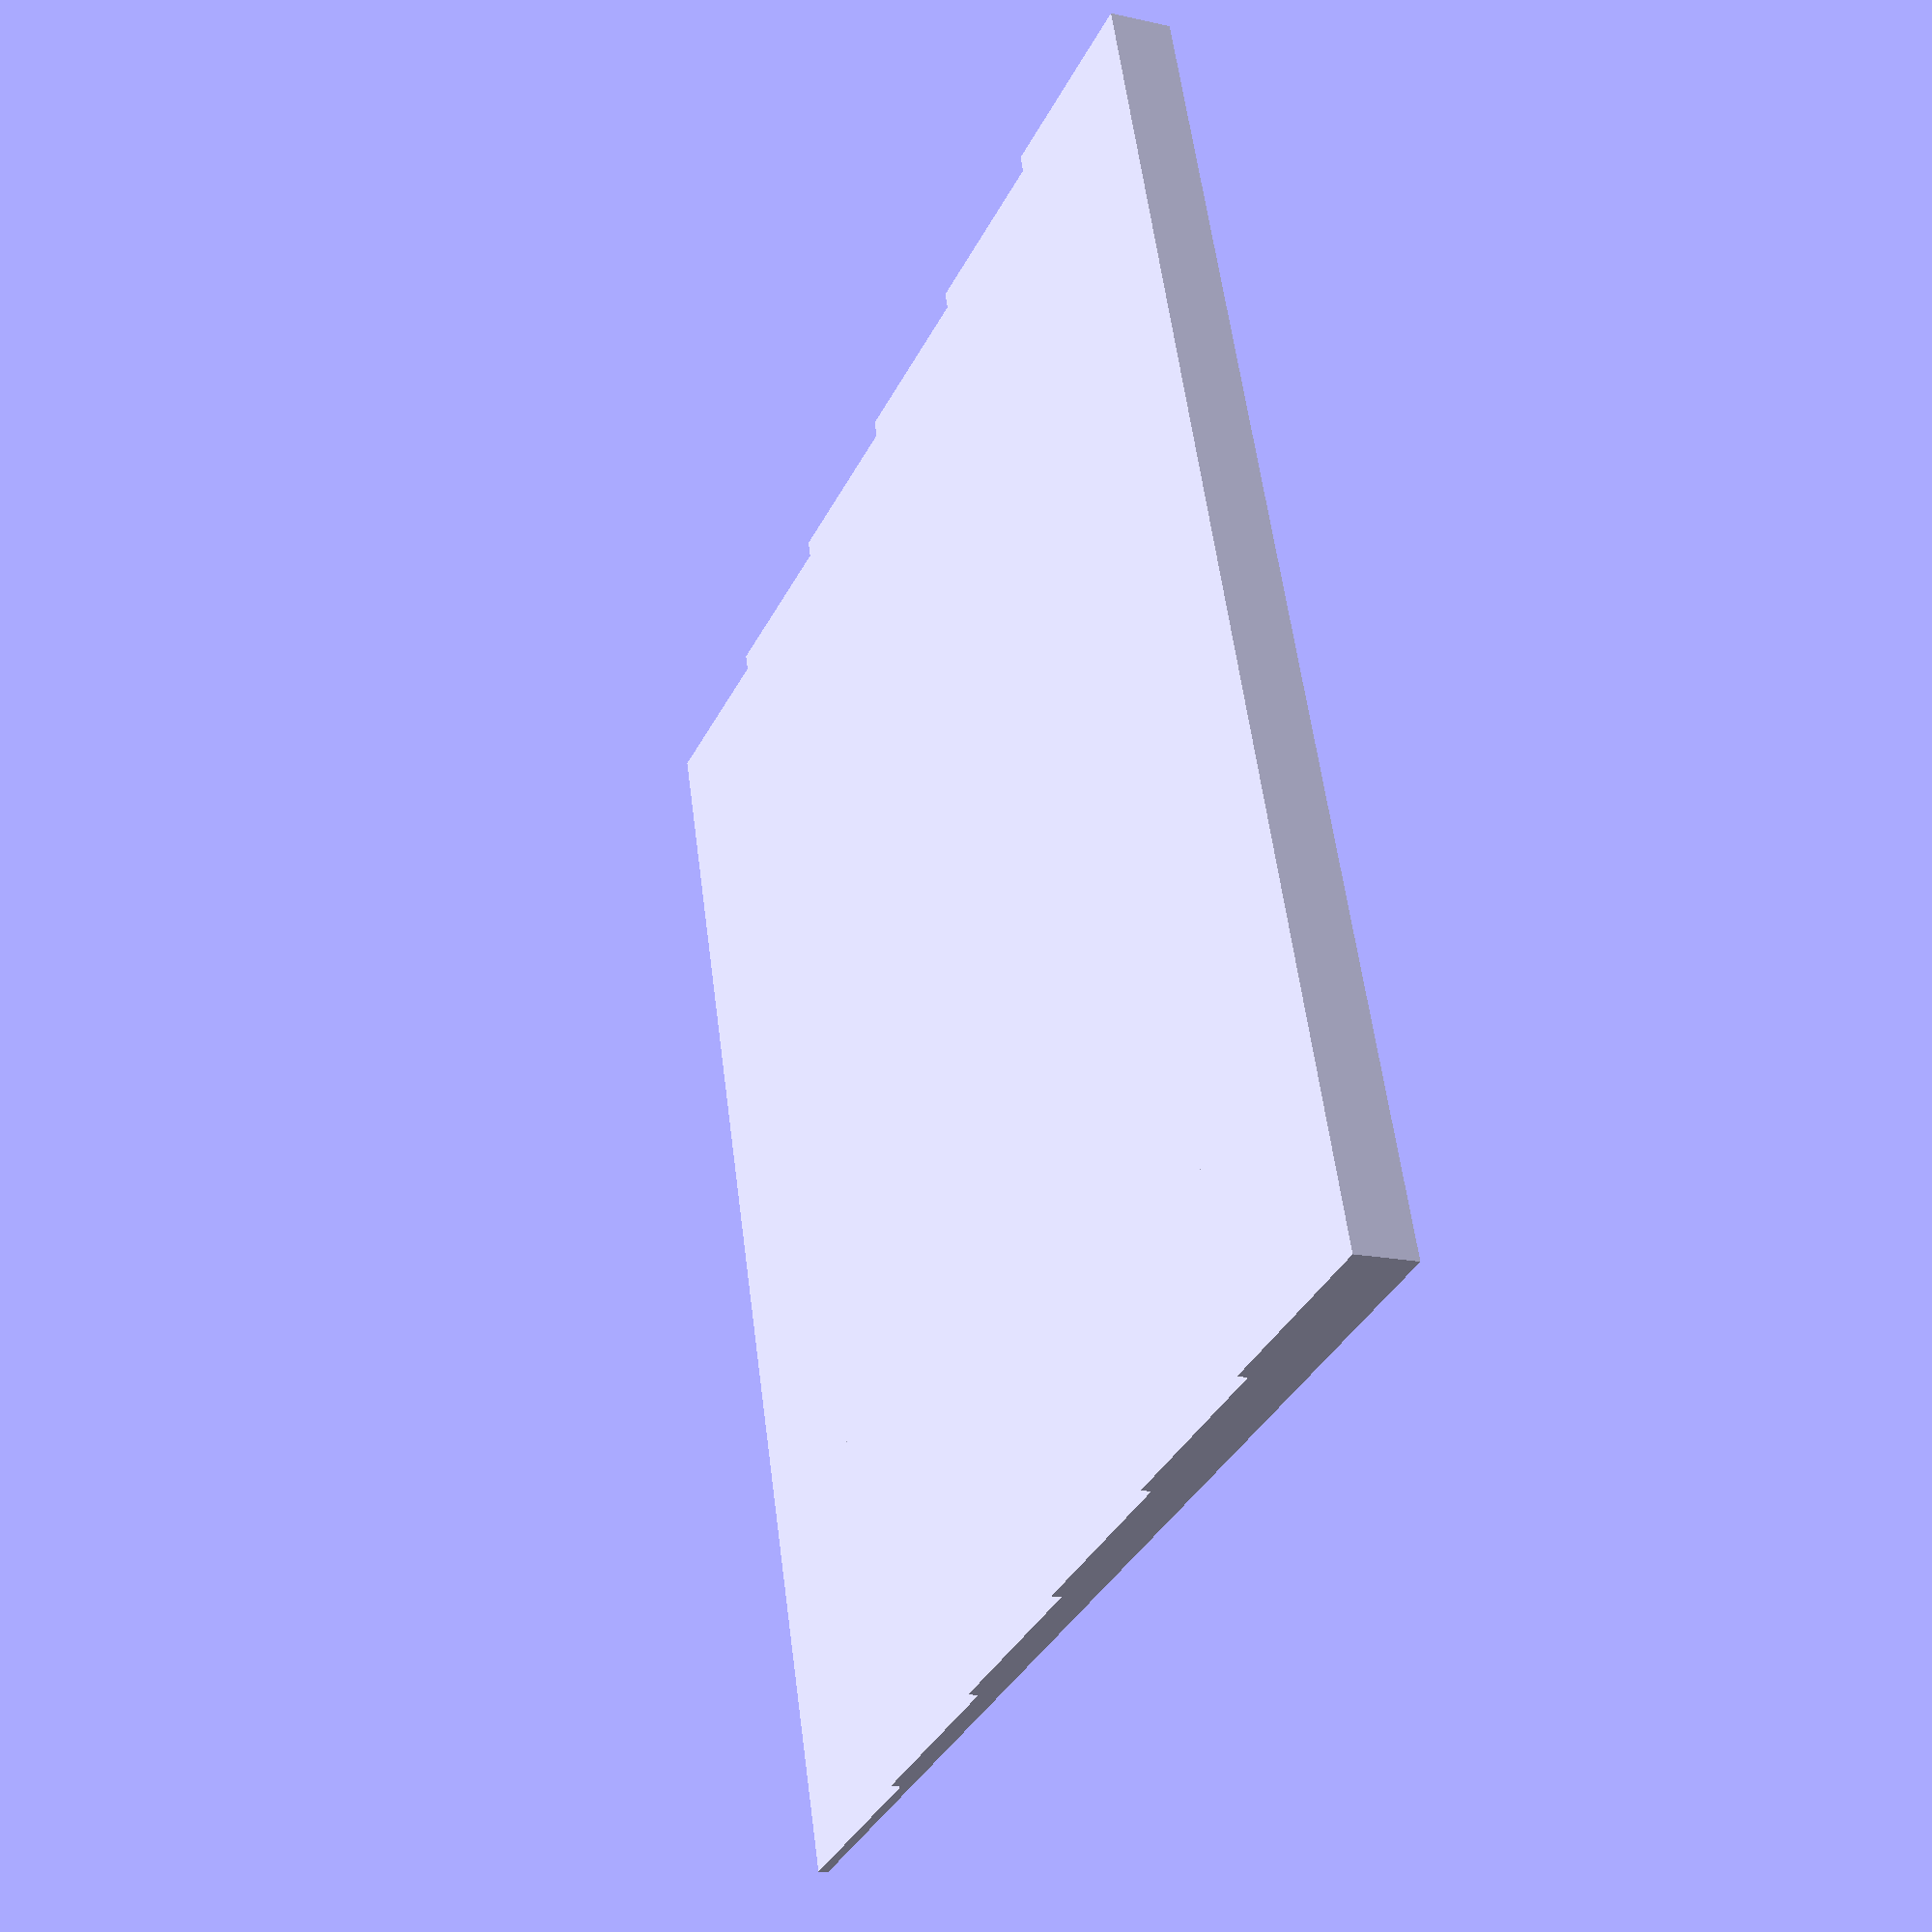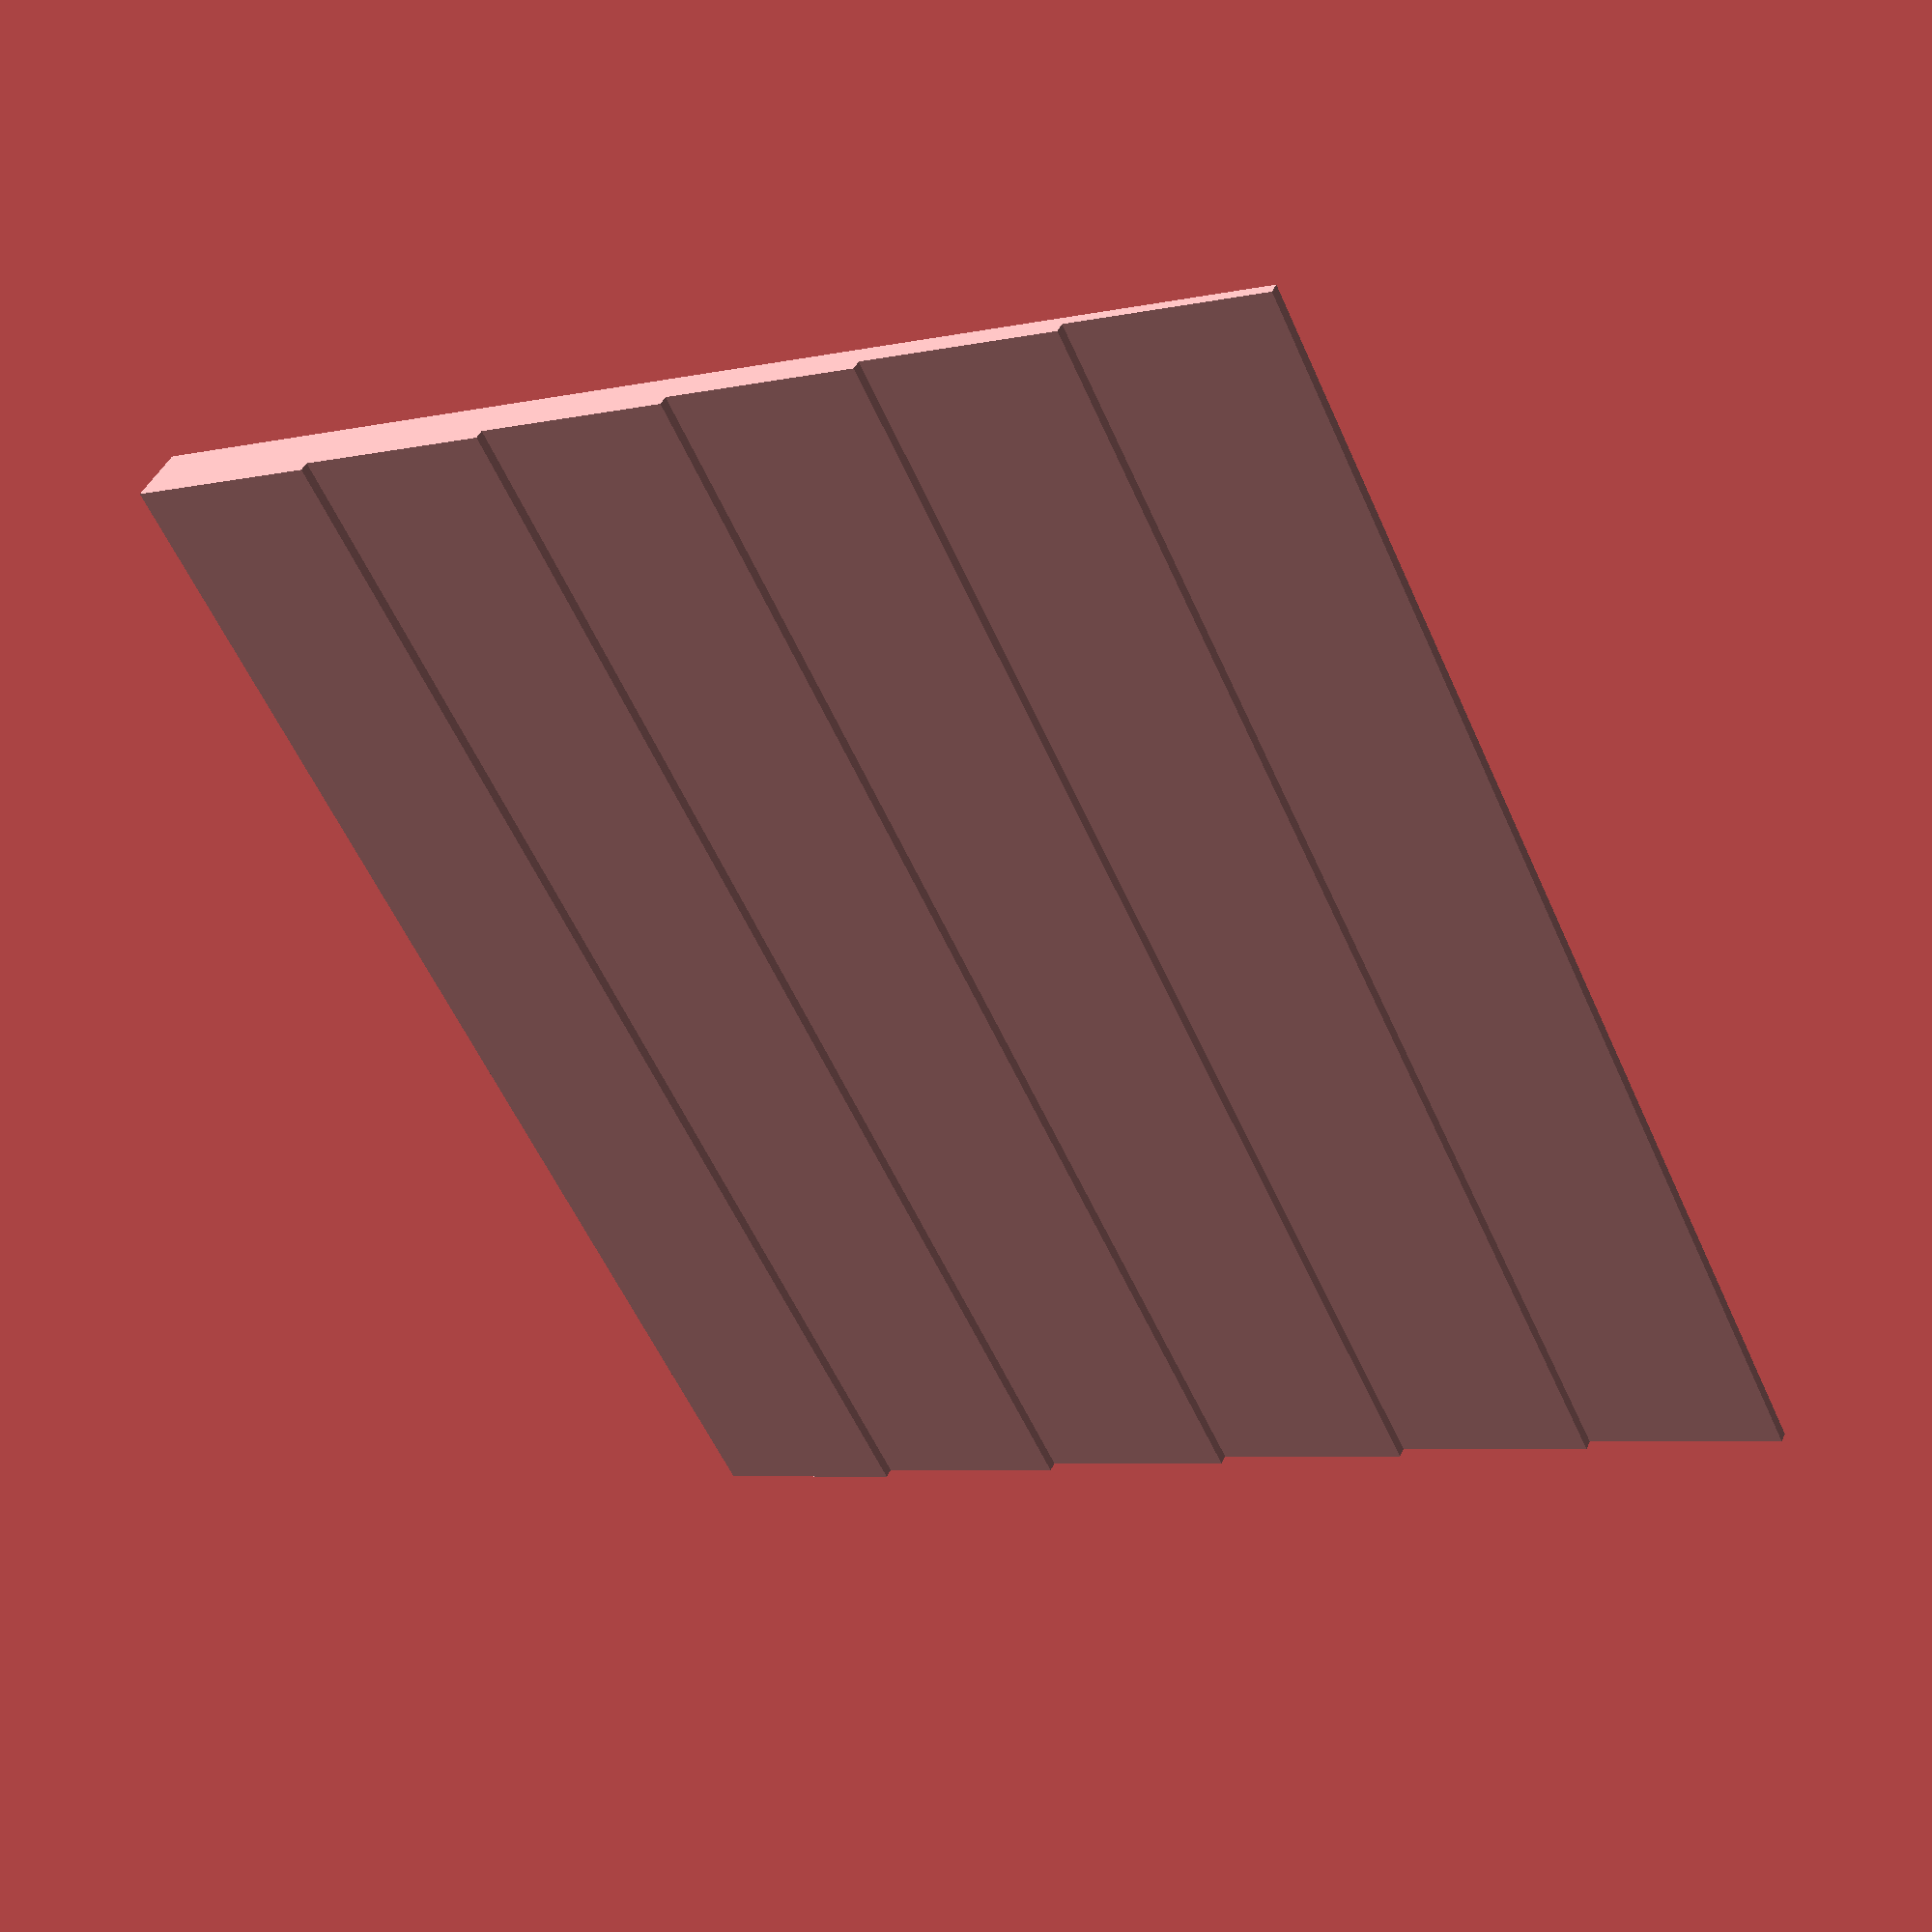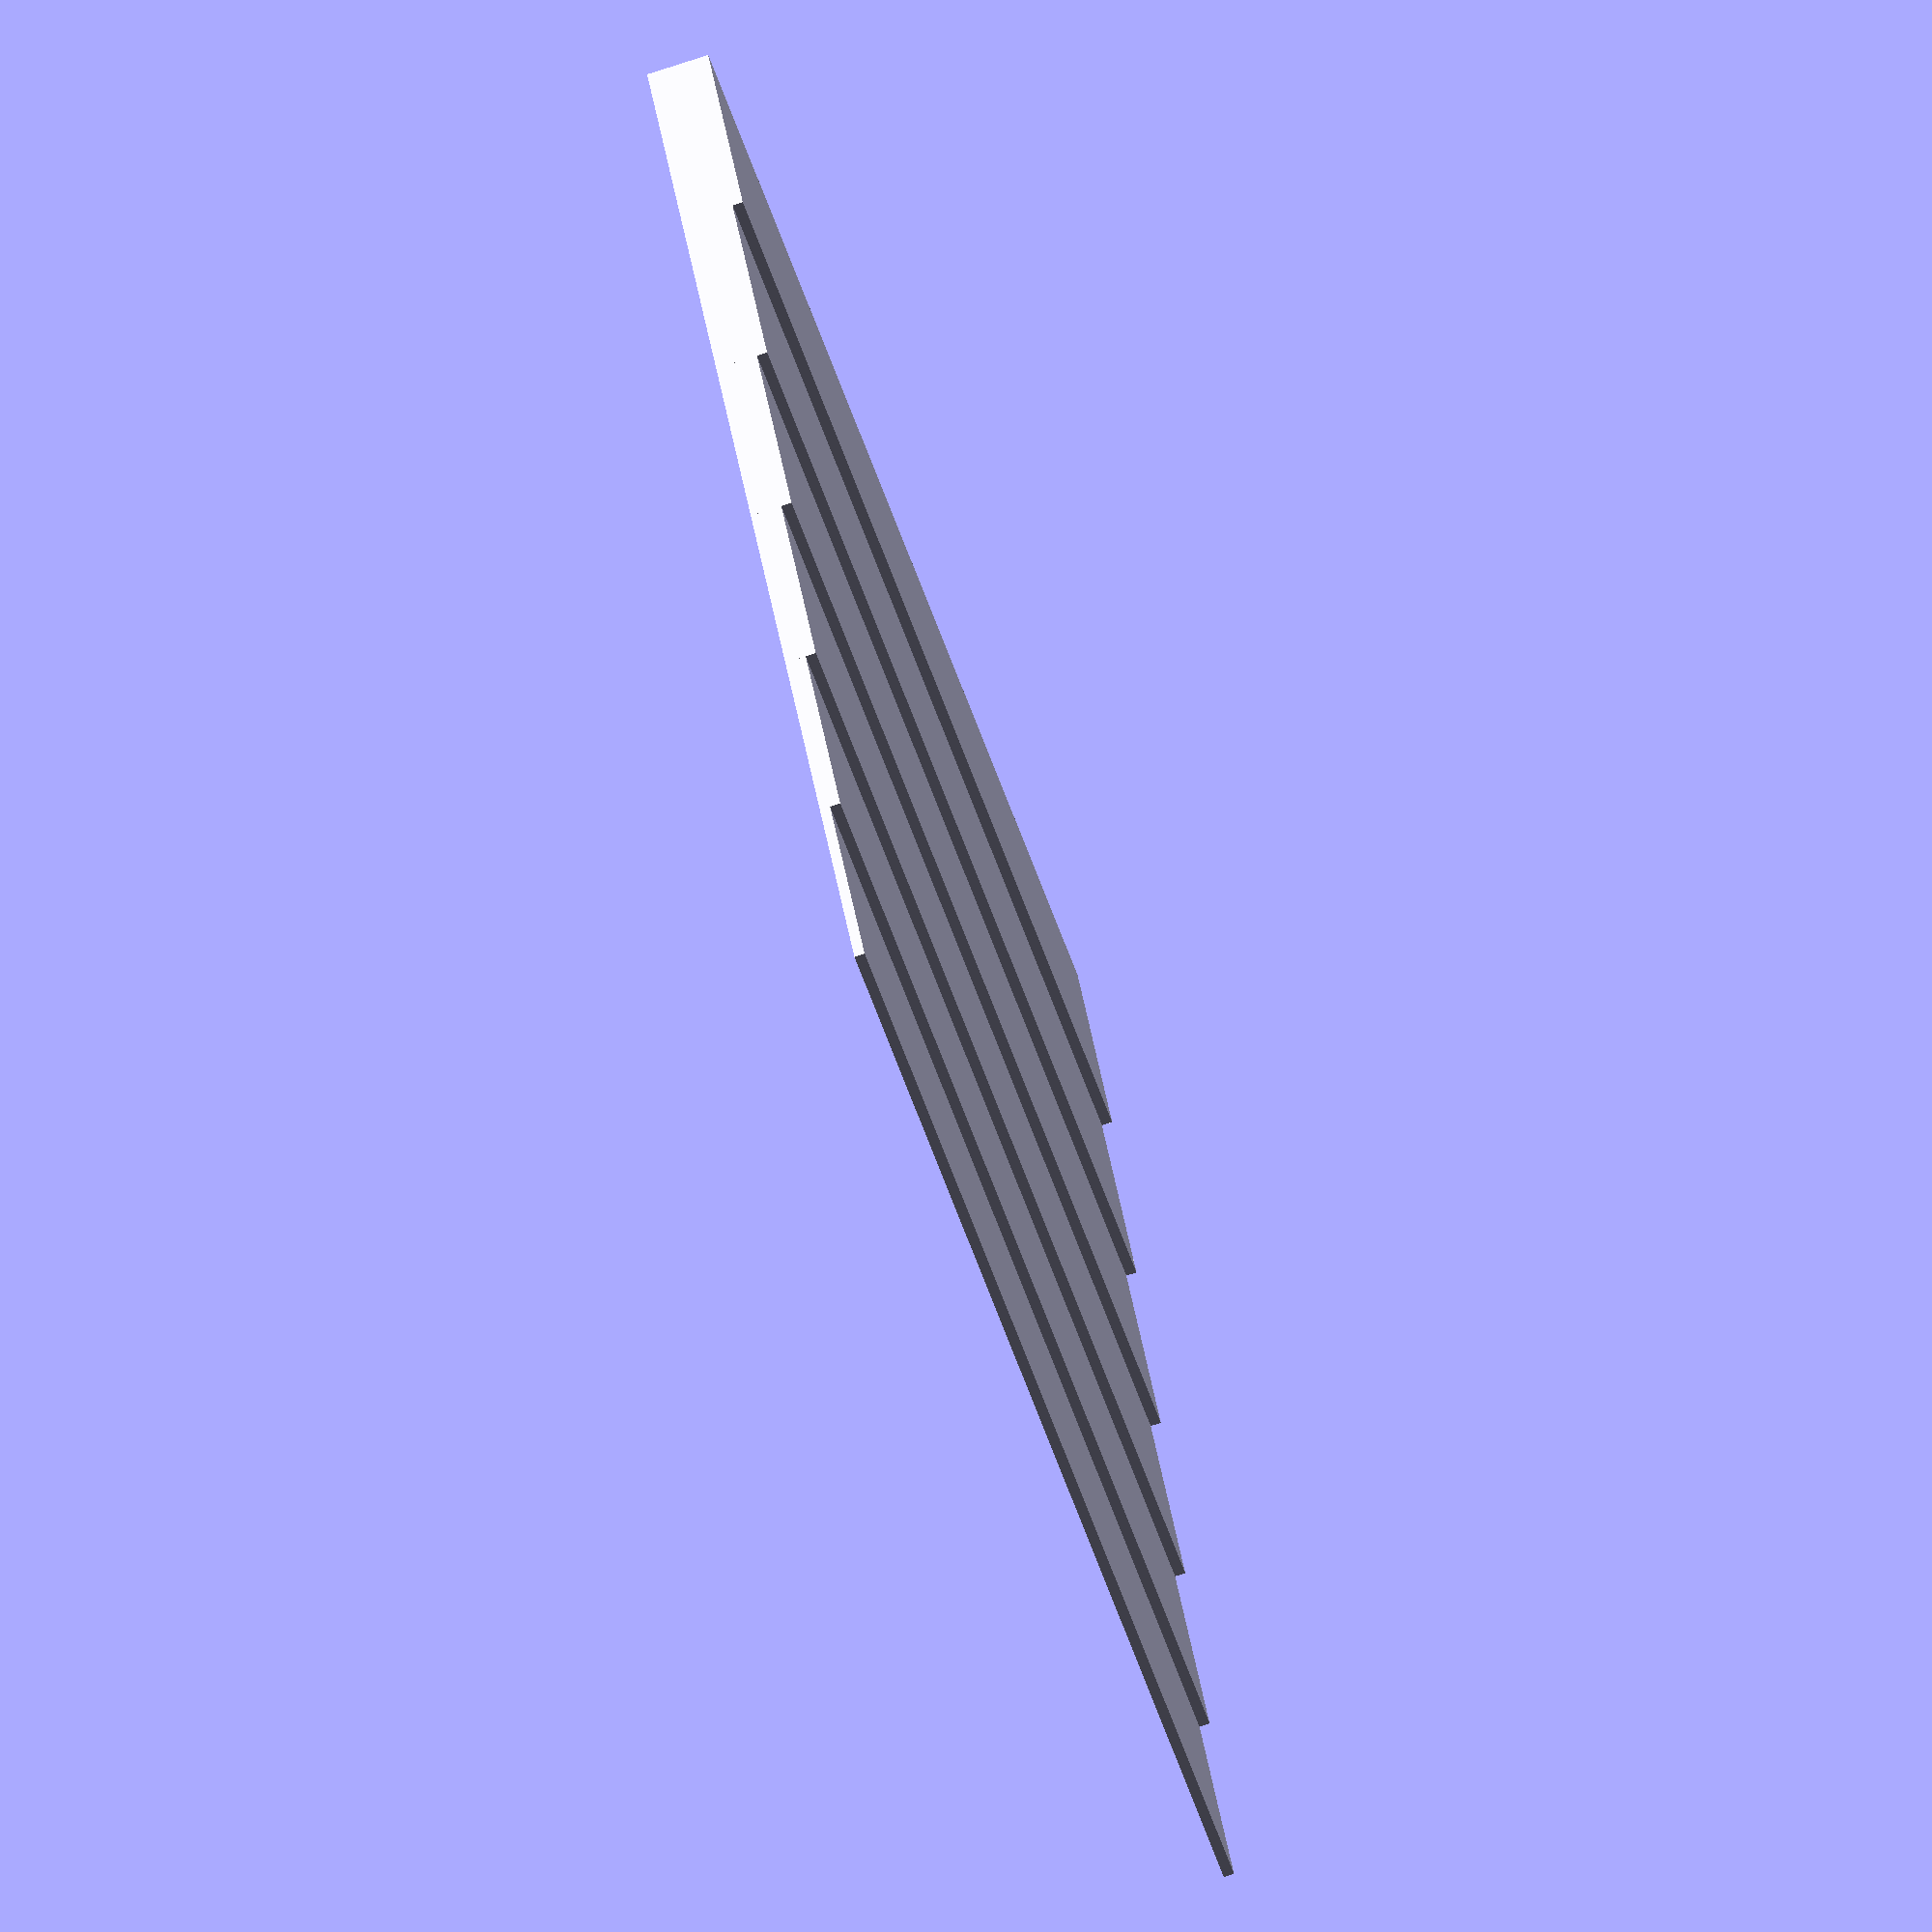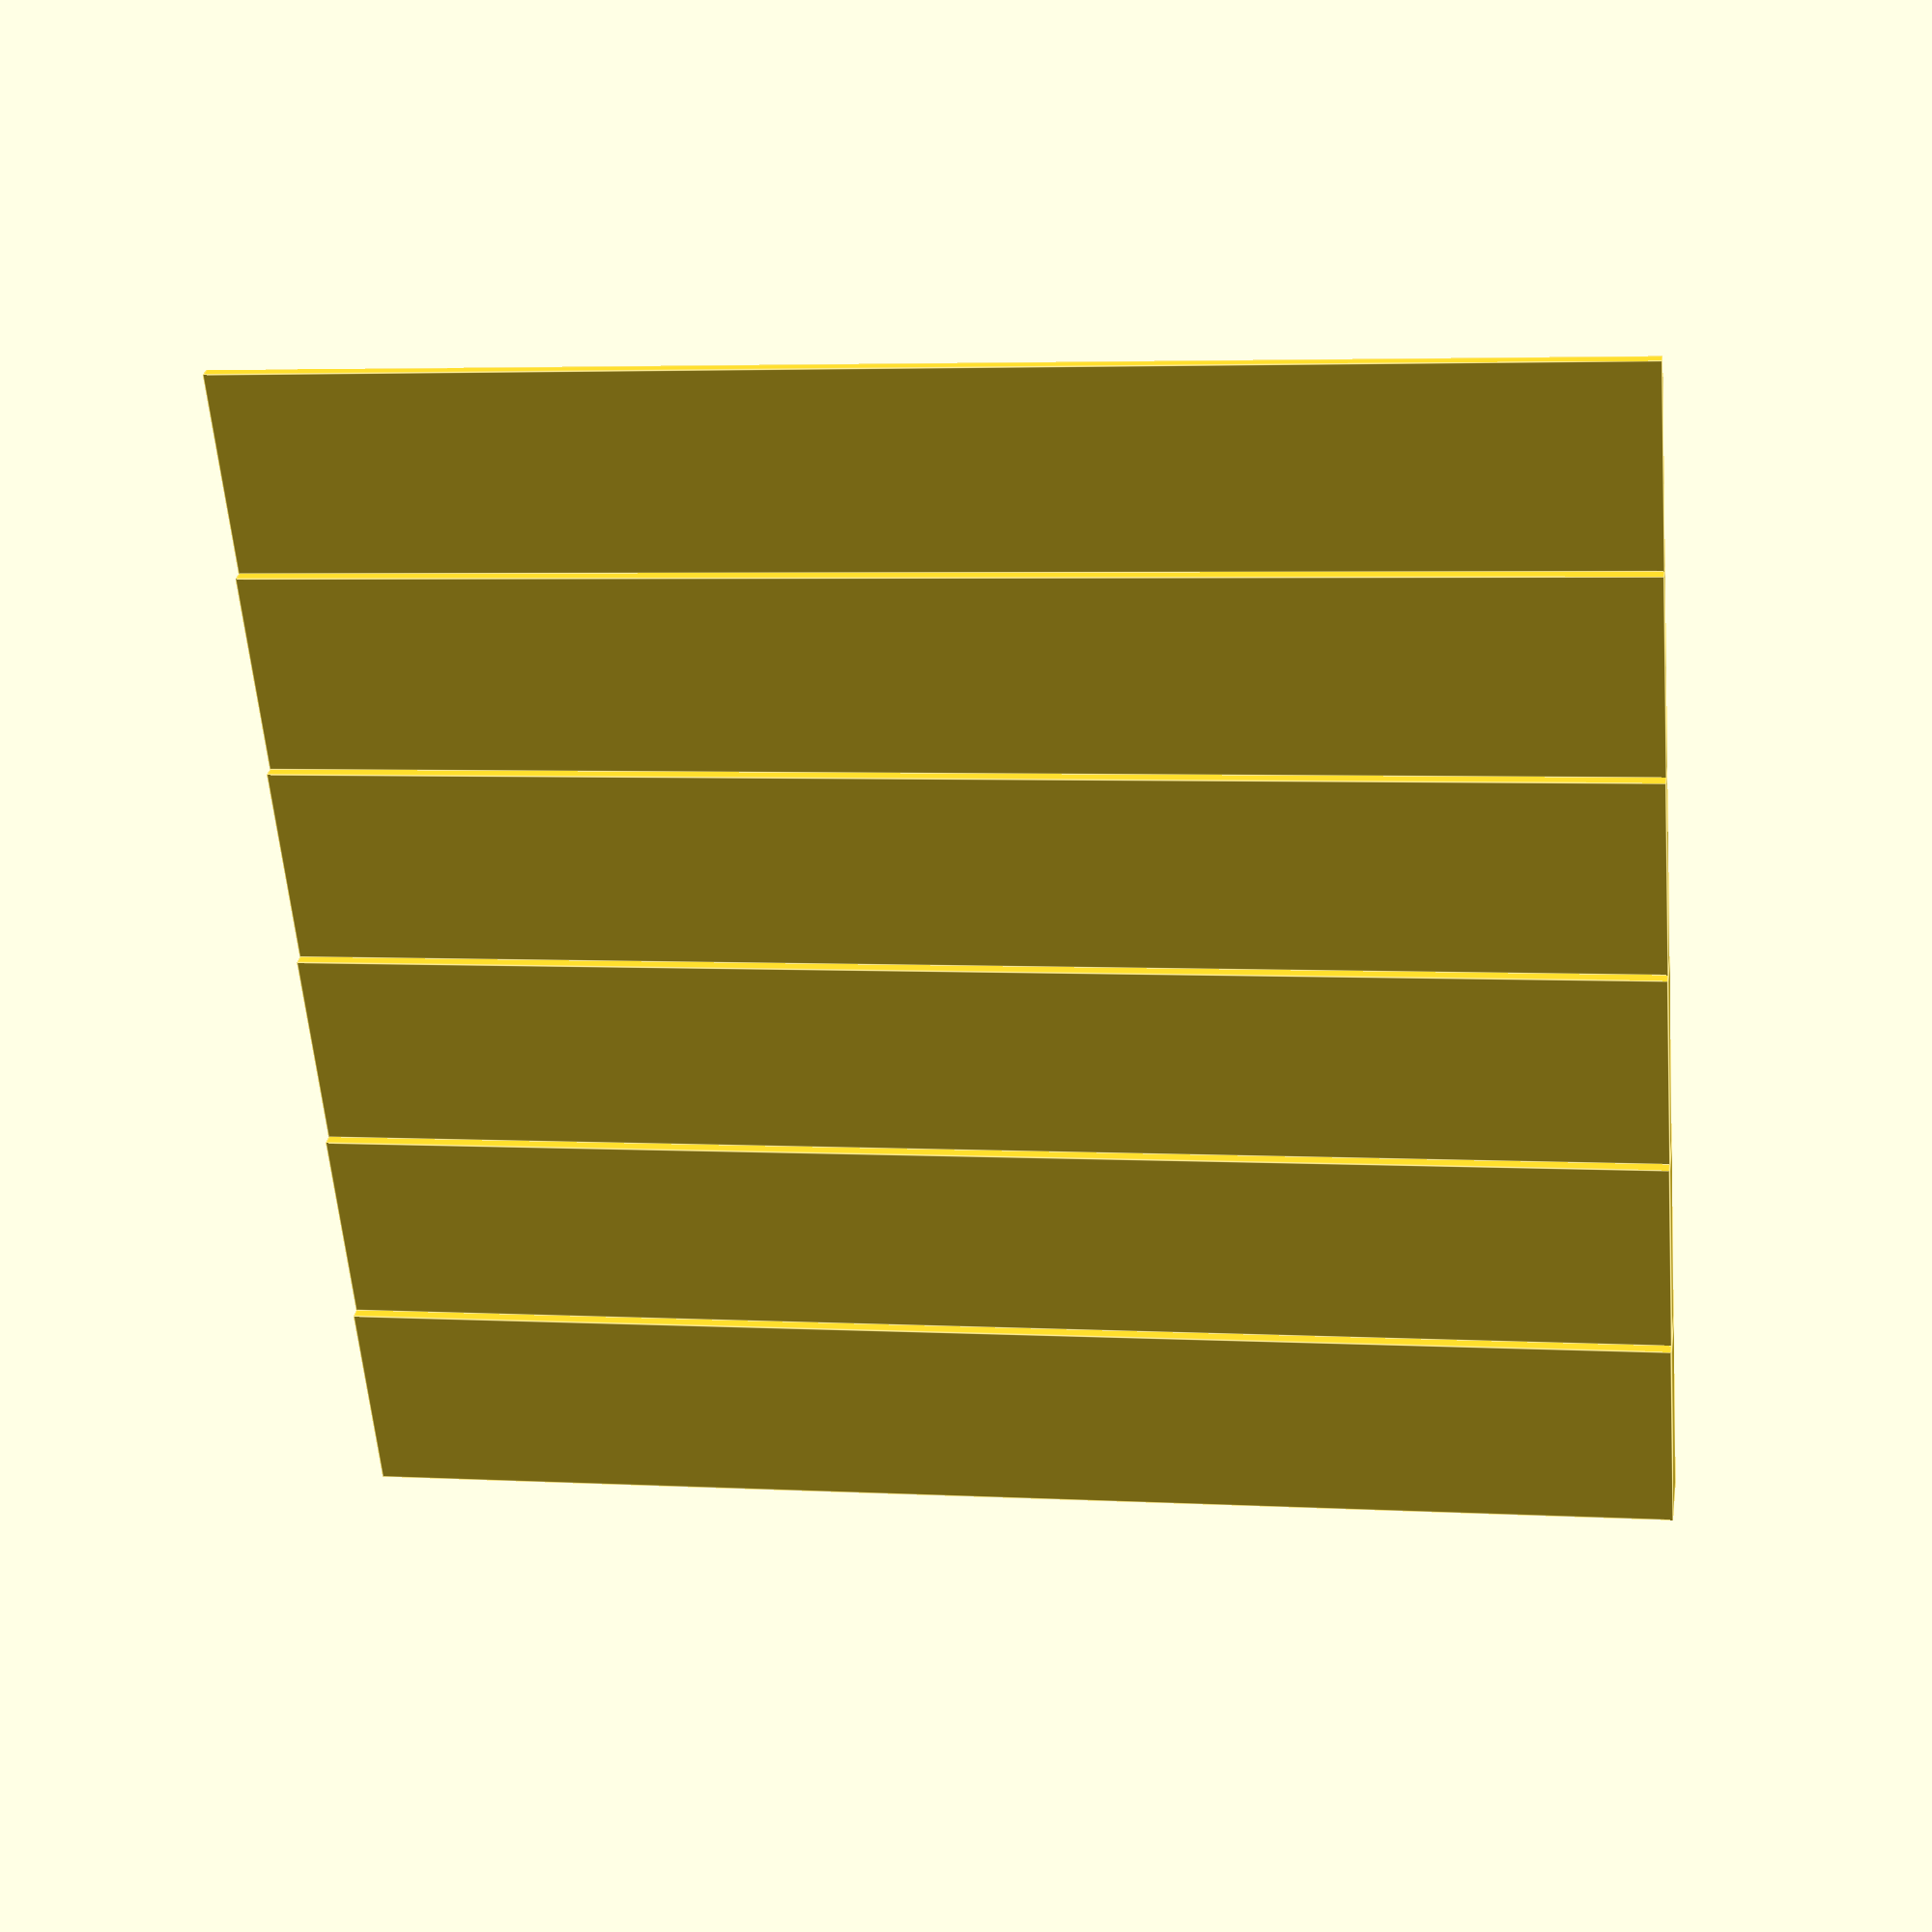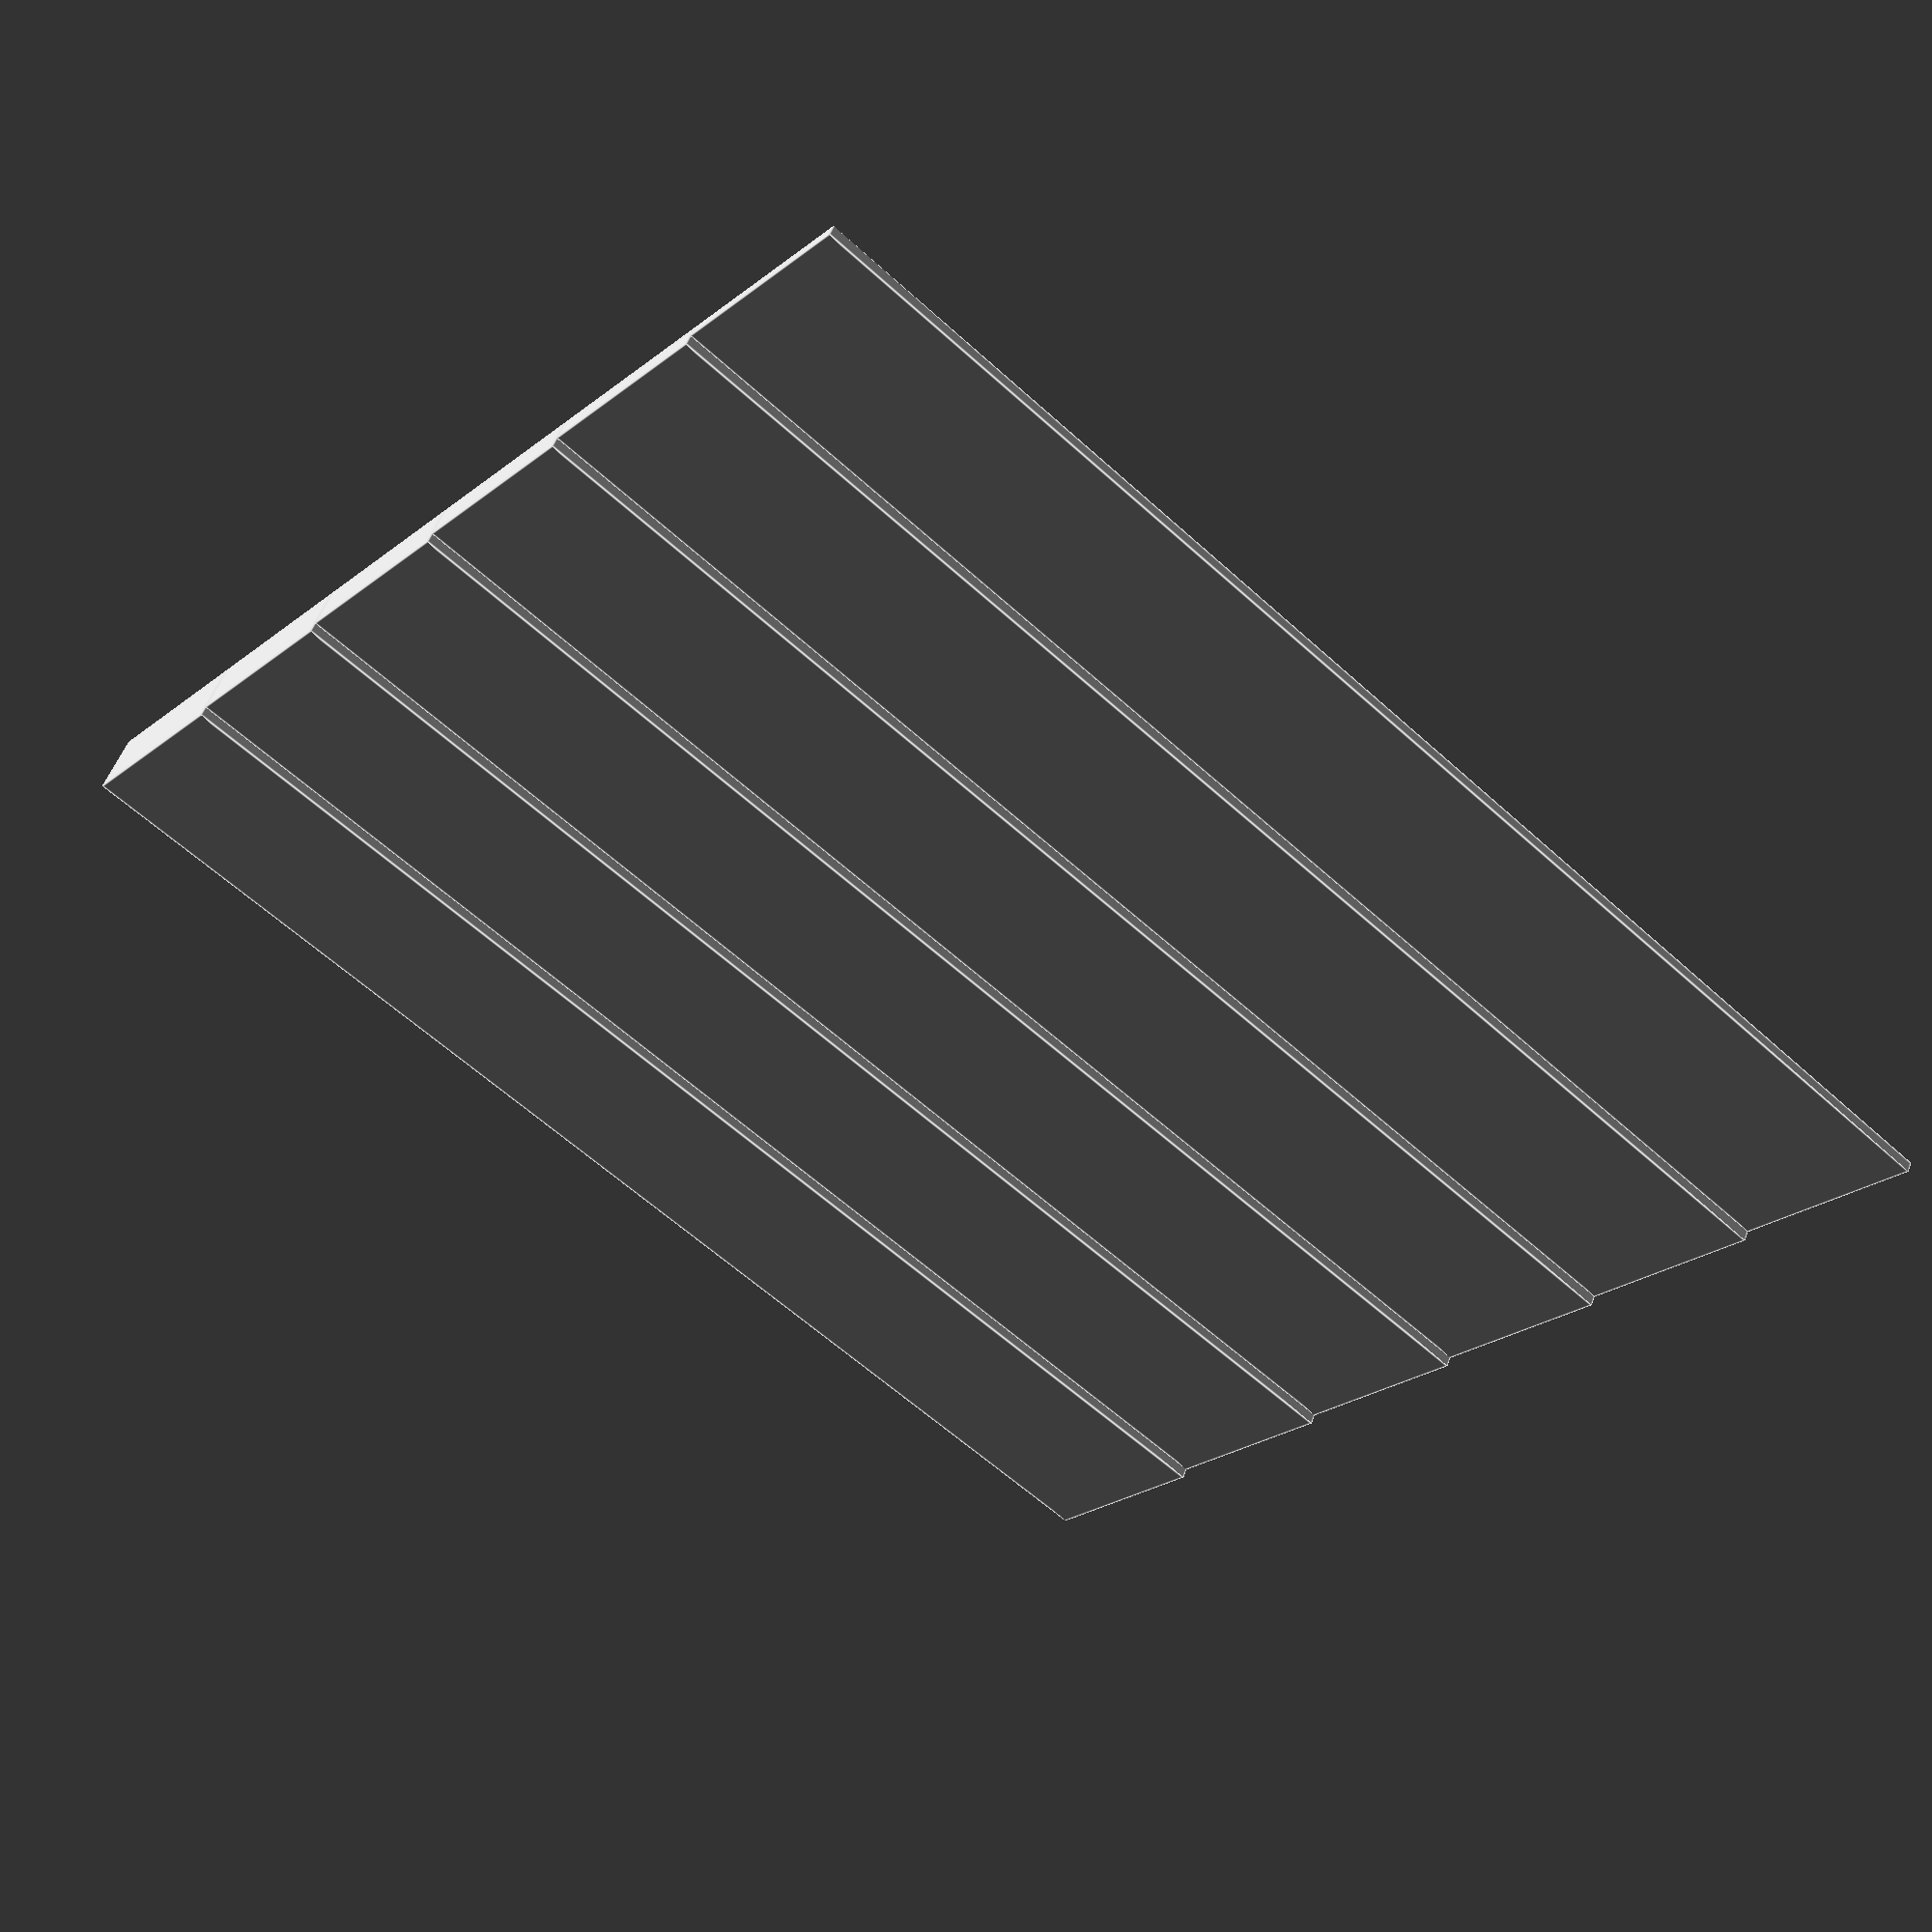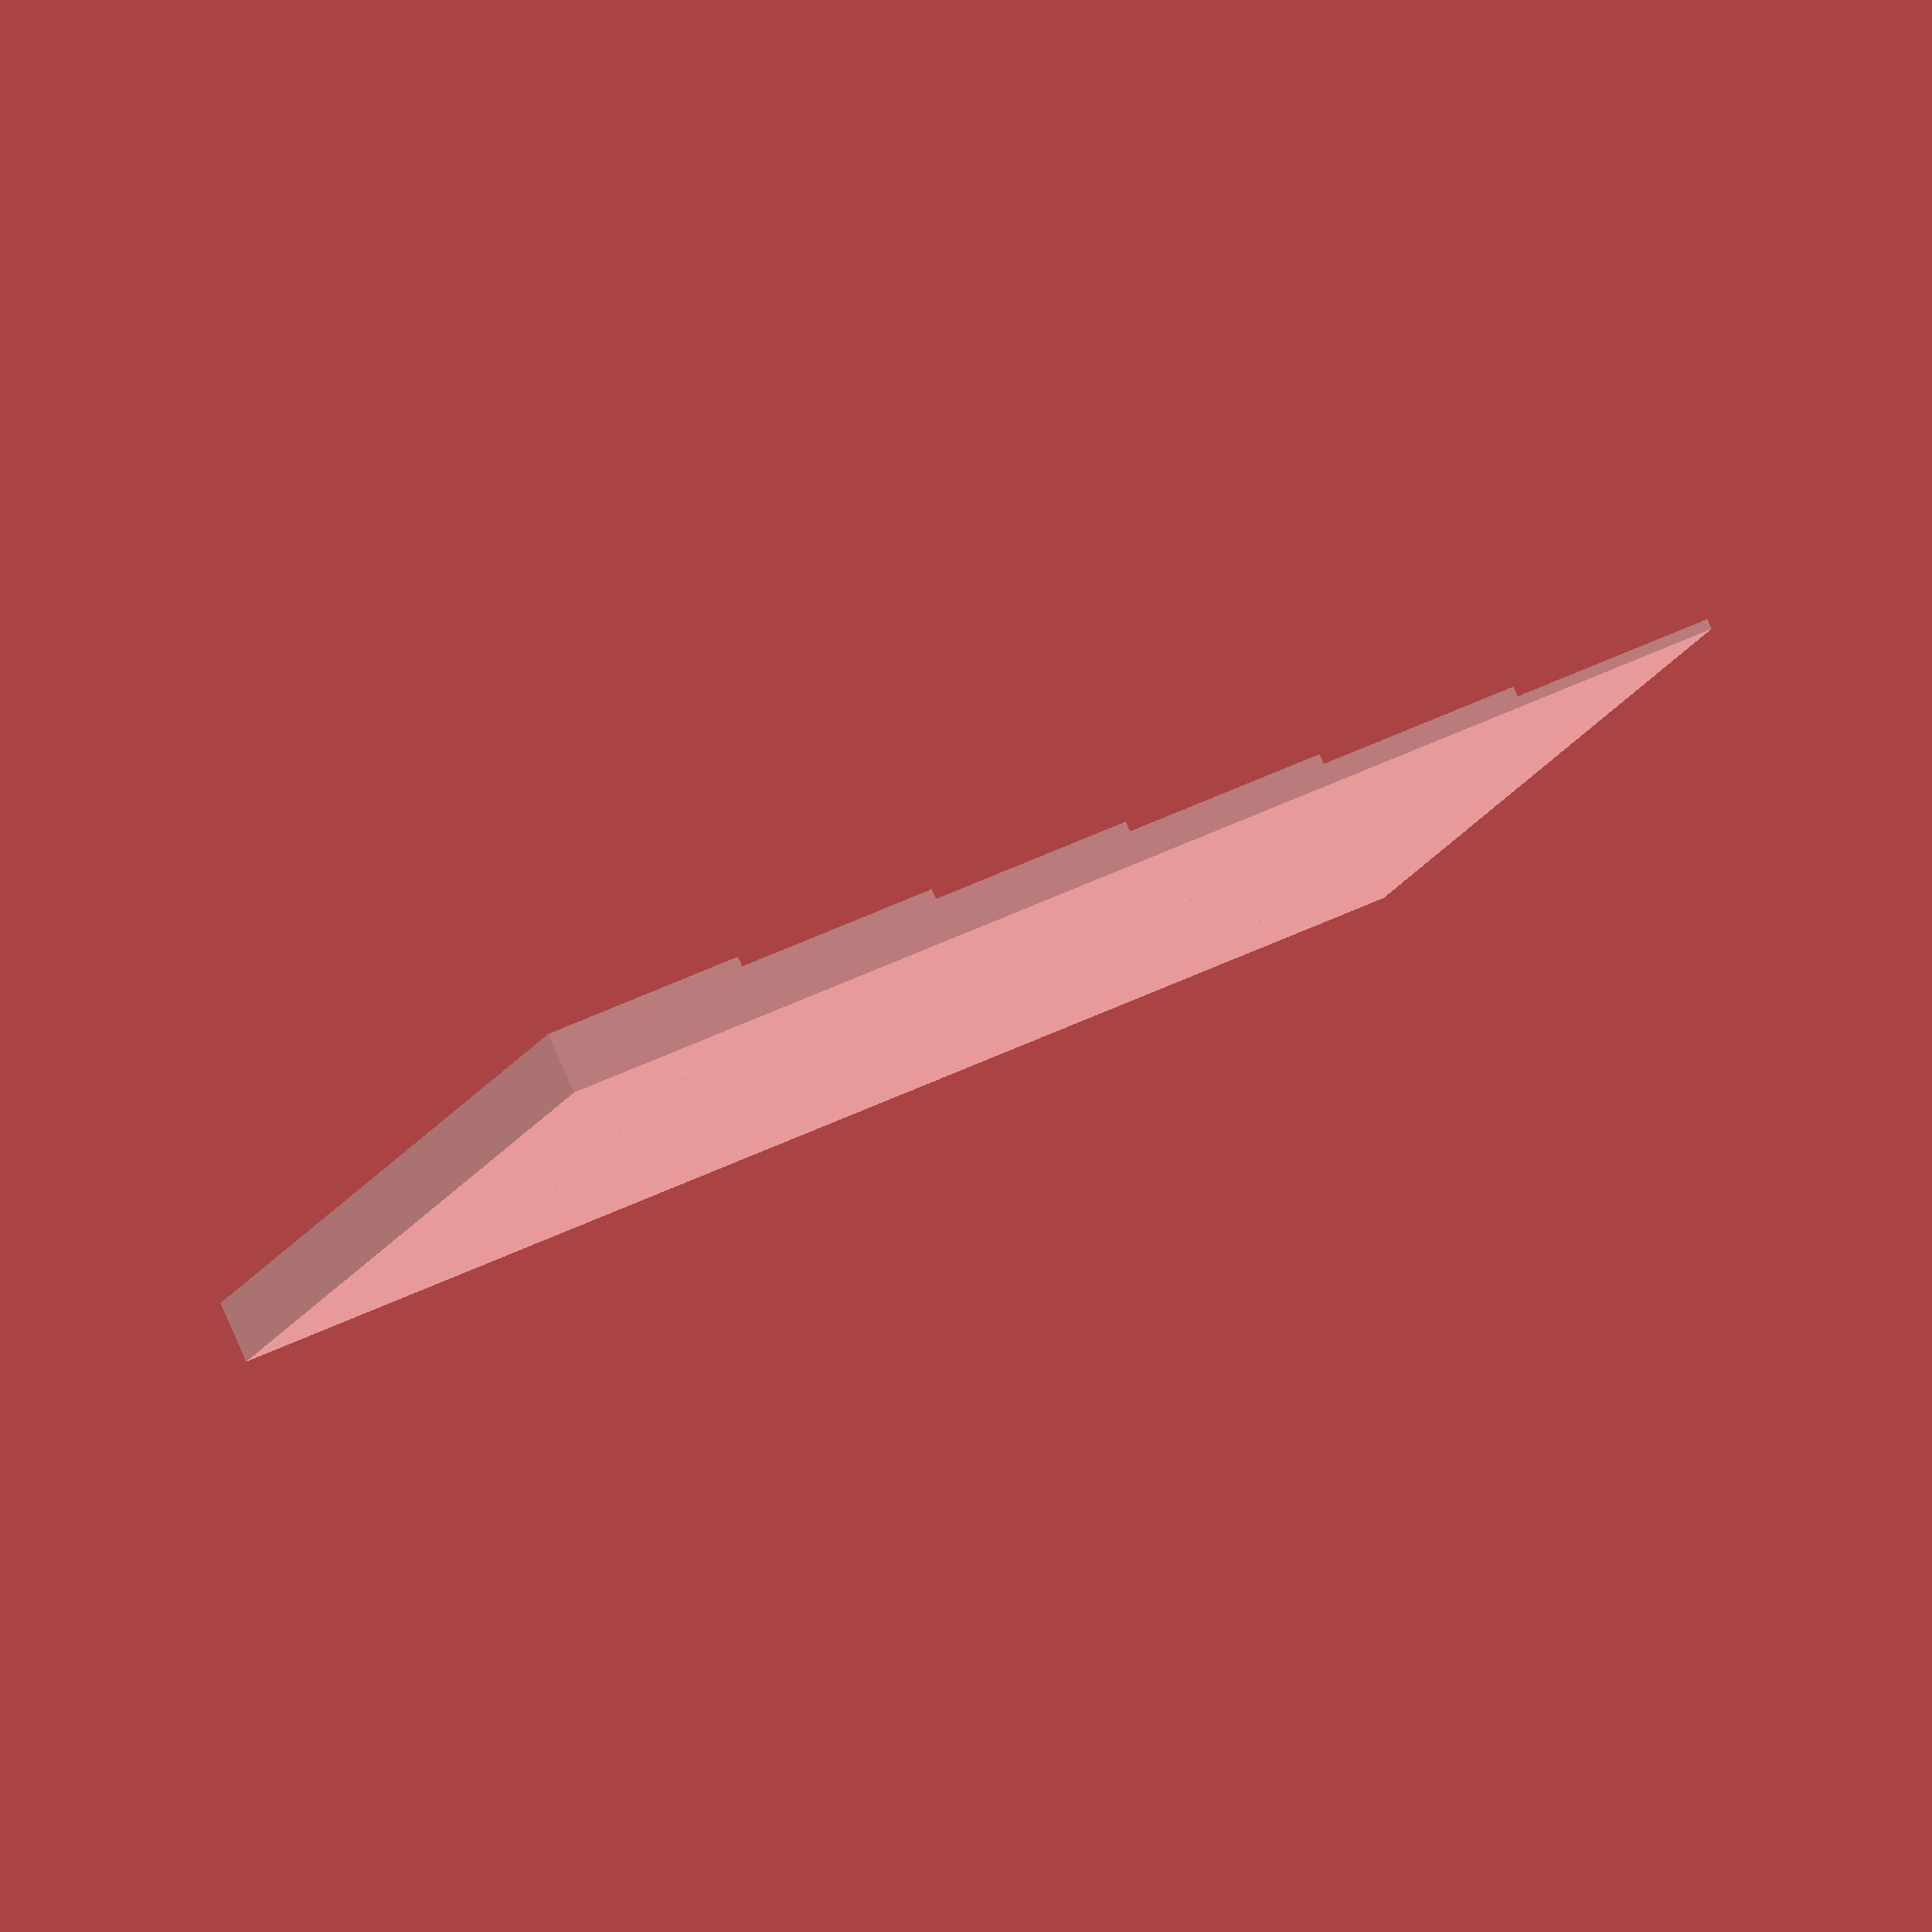
<openscad>
width=65;
step_length=10;
step_height=.5;
num_steps=6;

module steps() {
    for(i = [0:num_steps-1]) {
        translate([0, step_length*i, 0])
        cube([width, step_length, (i+1)*step_height], center=false);
    }
}

steps();
</openscad>
<views>
elev=196.4 azim=252.5 roll=115.0 proj=p view=solid
elev=134.9 azim=64.2 roll=156.8 proj=p view=wireframe
elev=255.9 azim=148.7 roll=251.9 proj=o view=wireframe
elev=148.2 azim=355.1 roll=170.6 proj=p view=edges
elev=307.9 azim=219.3 roll=19.3 proj=p view=edges
elev=95.4 azim=255.1 roll=23.6 proj=o view=solid
</views>
